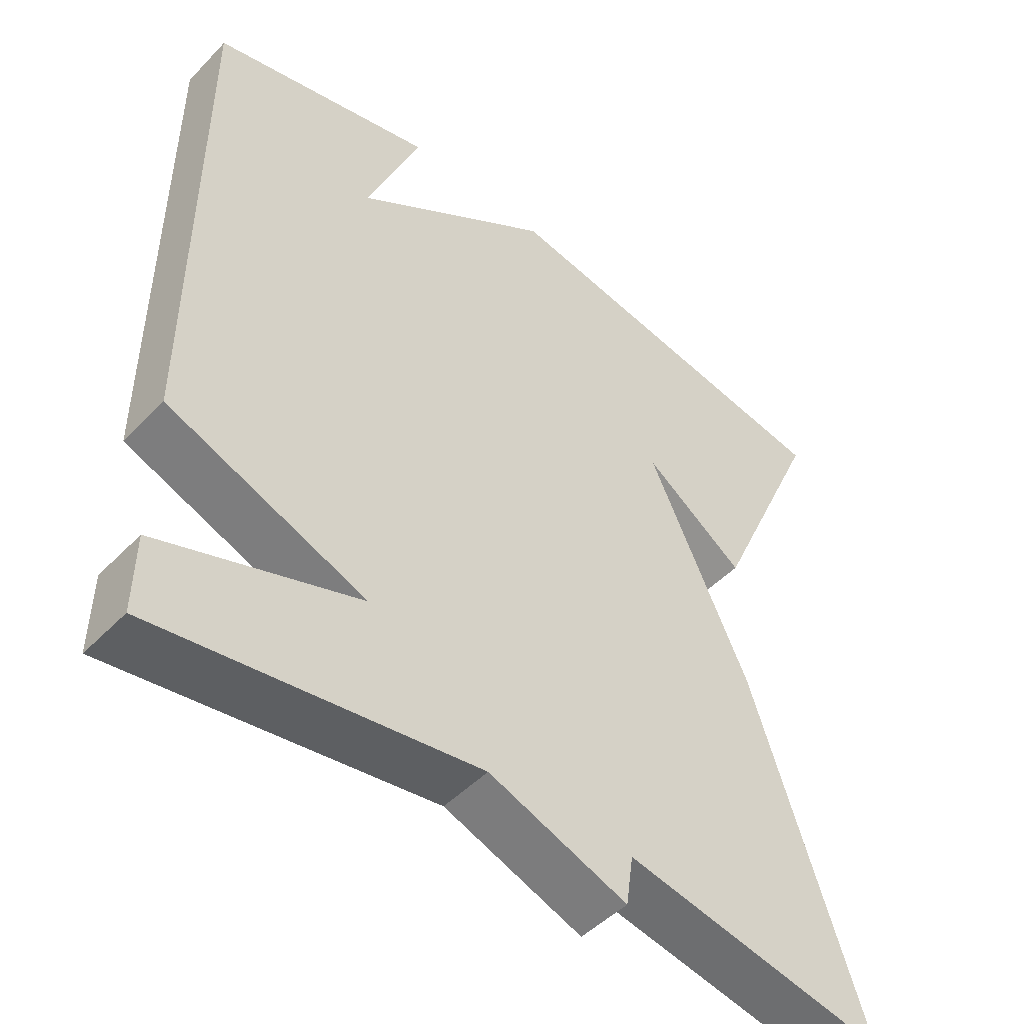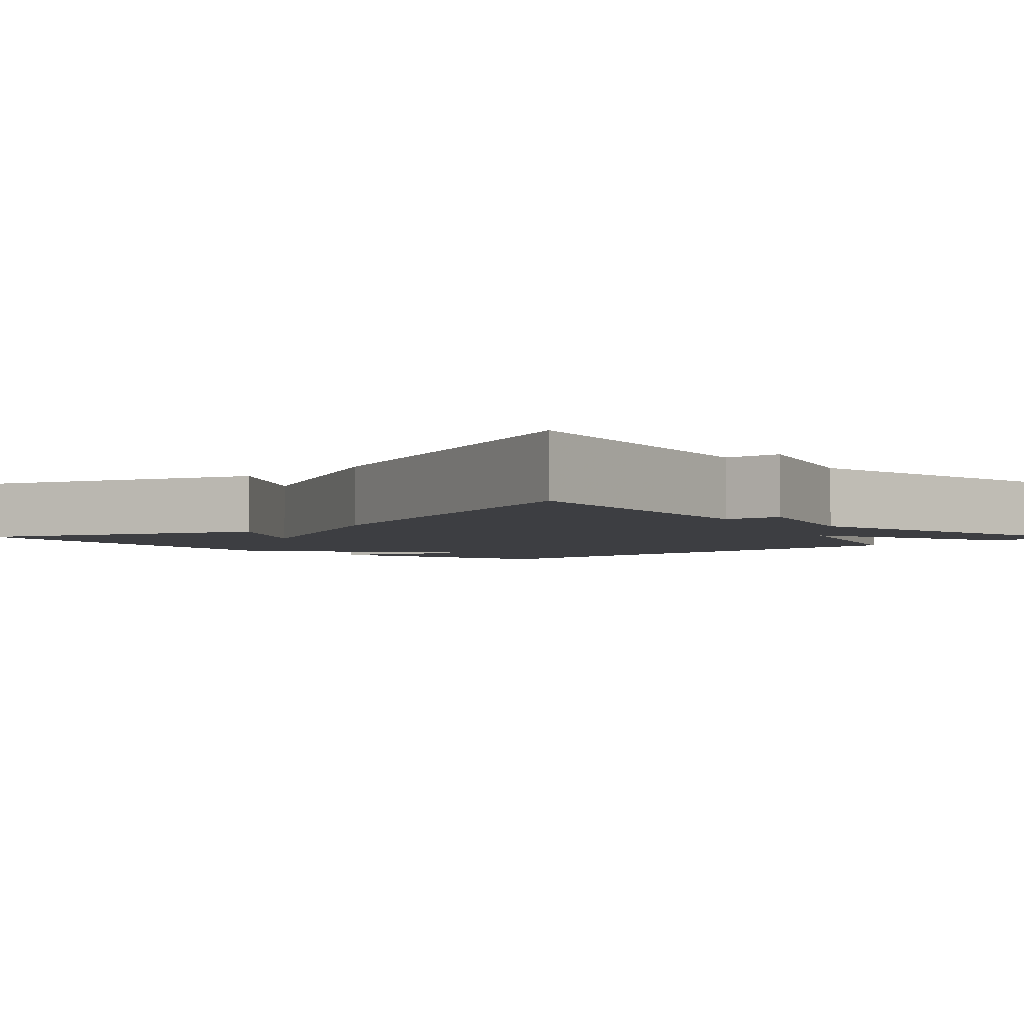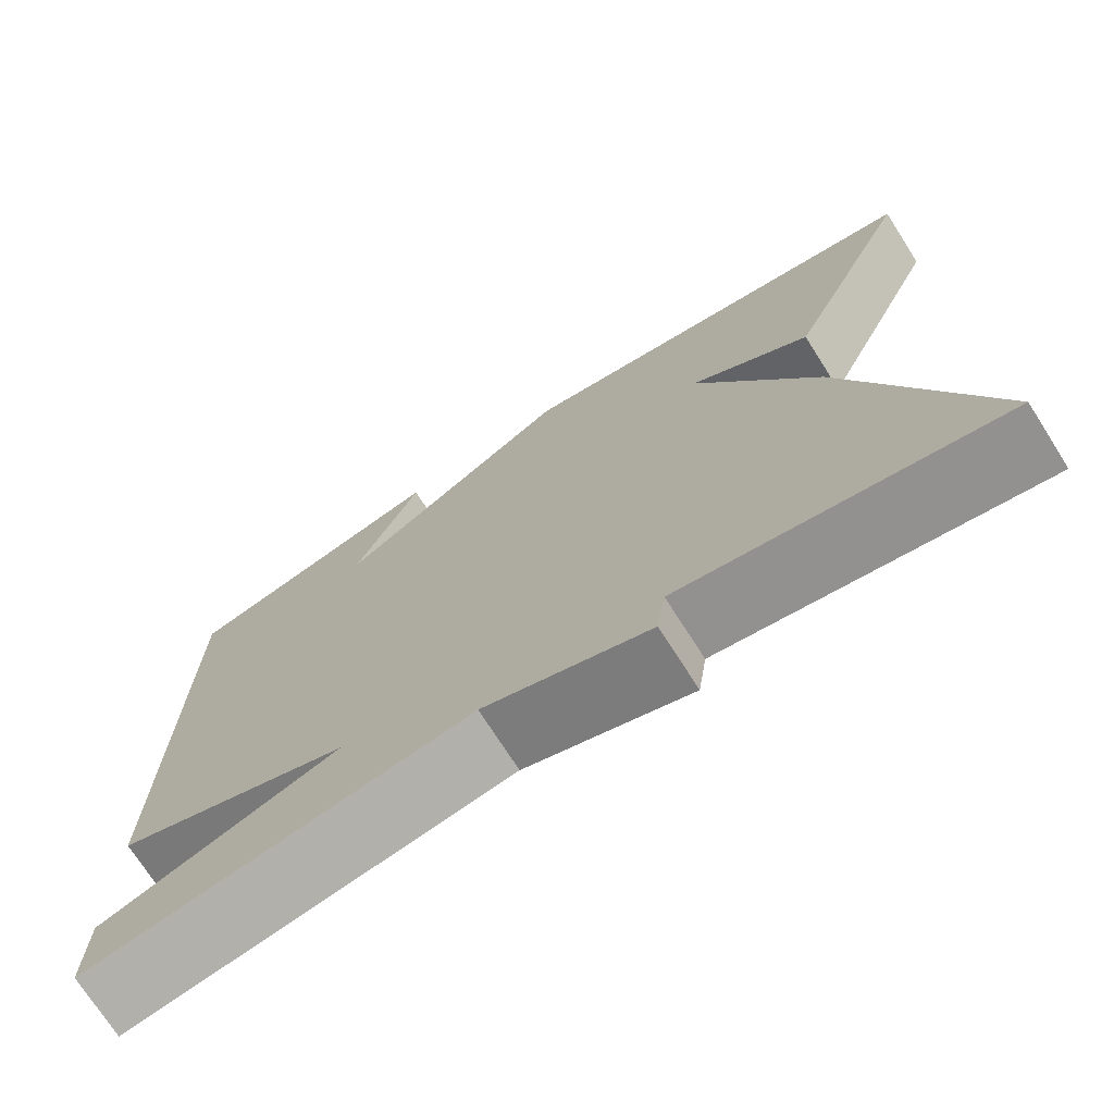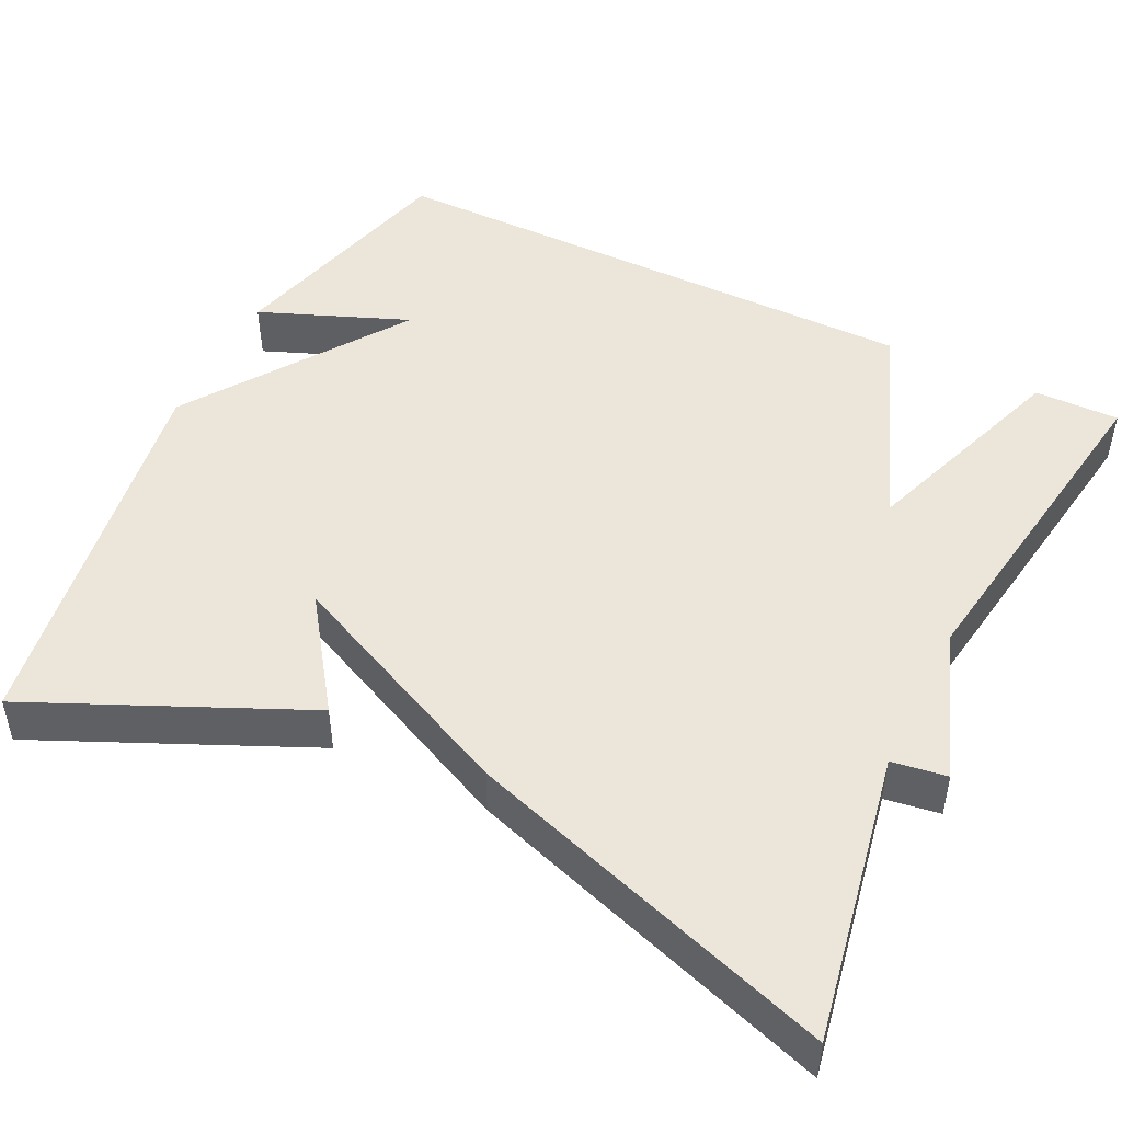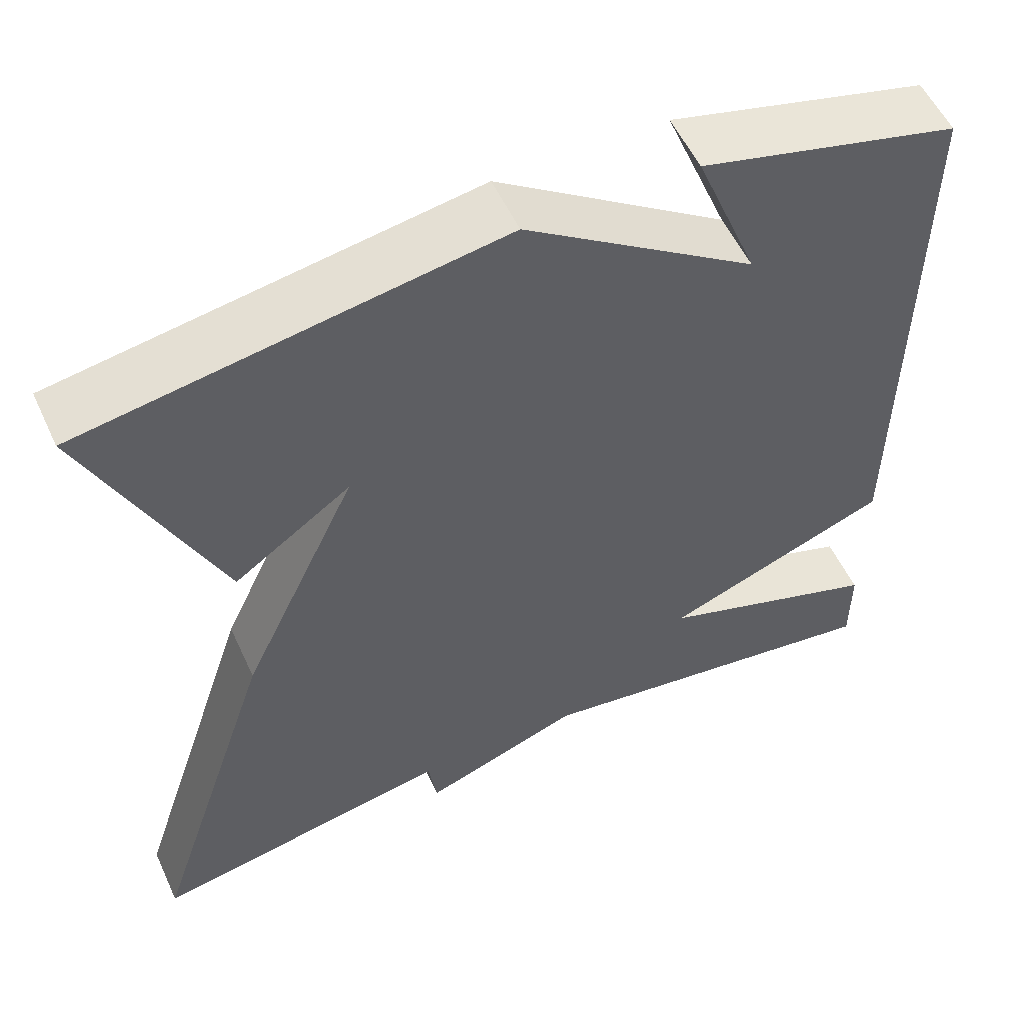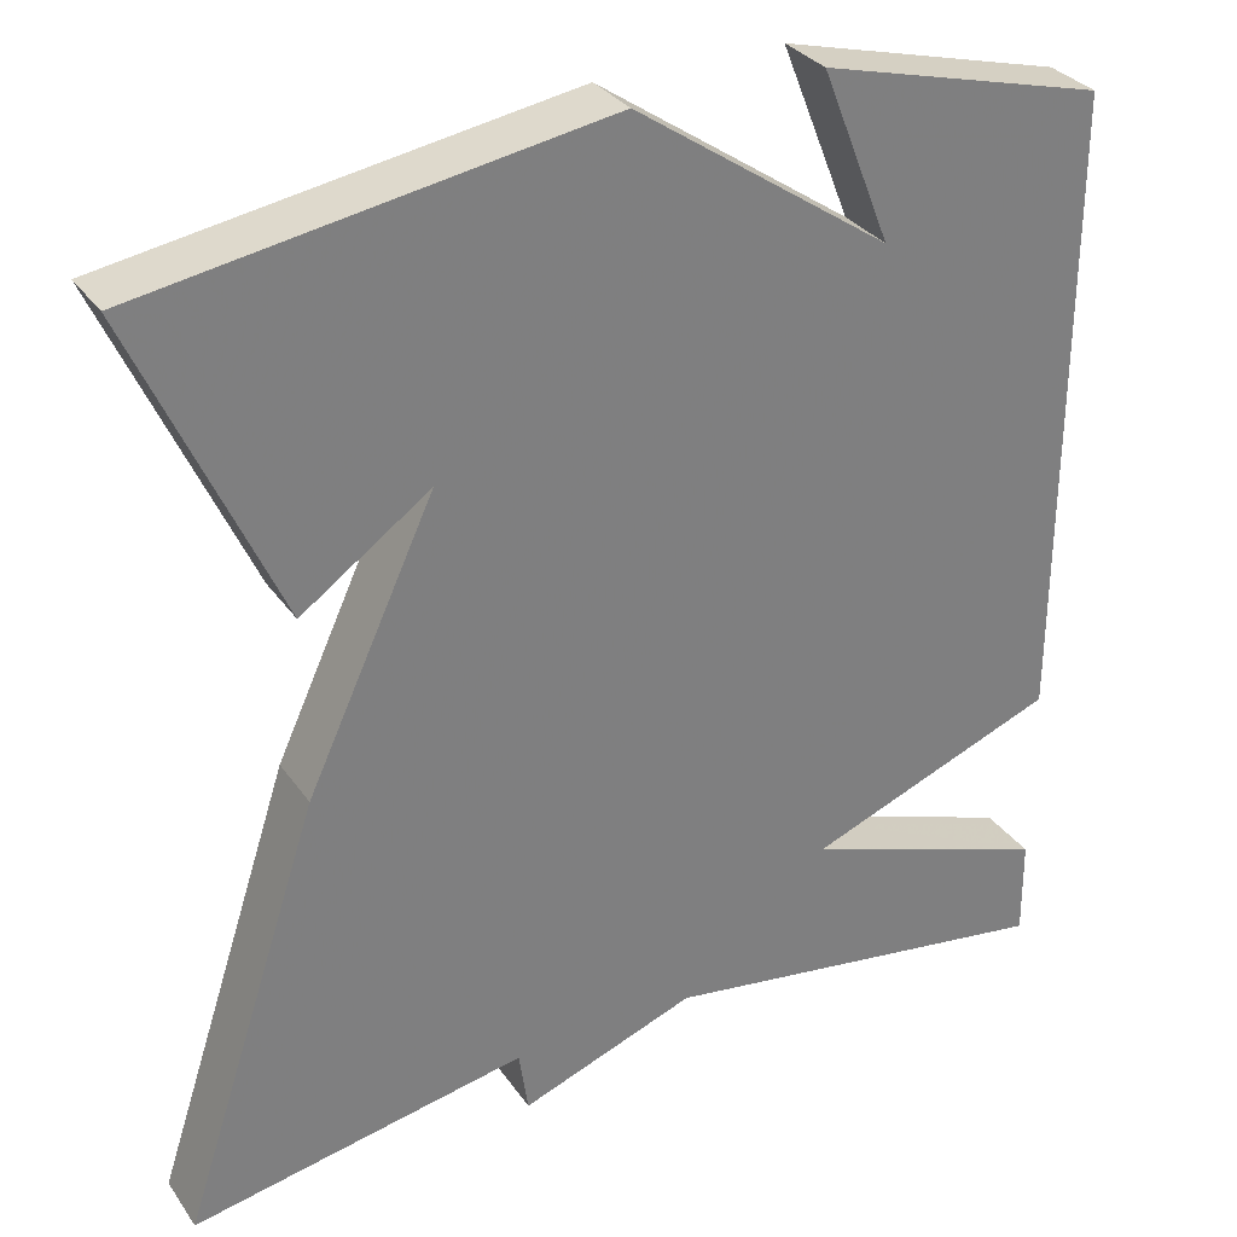
<metadata>
{"format":"obj","ext":"obj","renderer":"f3d","projection":"perspective","resolution":1024,"background":"white","views":[{"elev":-48.3,"azim":-41.4,"up":"+Z"},{"elev":-3.6,"azim":134.3,"up":"+Y"},{"elev":-73.4,"azim":32.6,"up":"+Z"},{"elev":48.0,"azim":116.1,"up":"+Y"},{"elev":55.4,"azim":155.3,"up":"+Z"},{"elev":31.6,"azim":151.0,"up":"+Z"}]}
</metadata>
<code>
v 0.5 0.07 -0.5
v 0.137 0.07 -0.433
v 0.127 0.07 -0.502
v -0.063 0.07 -0.433
v -0.5 0.07 -0.5
v -0.499 0.07 -0.393
v -0.227 0.07 -0.297
v -0.499 0.07 -0.193
v -0.5 0.07 0.5
v -0.193 0.07 0.58
v -0.268 0.07 0.392
v 0.007 0.07 0.58
v 0.5 0.07 0.5
v 0.348 0.07 0.161
v 0.209 0.07 0.259
v 0.348 0.07 -0.039
v 0.5 0 -0.5
v 0.137 0 -0.433
v 0.127 0 -0.502
v -0.063 0 -0.433
v -0.5 0 -0.5
v -0.499 0 -0.393
v -0.227 0 -0.297
v -0.499 0 -0.193
v -0.5 0 0.5
v -0.193 0 0.58
v -0.268 0 0.392
v 0.007 0 0.58
v 0.5 0 0.5
v 0.348 0 0.161
v 0.209 0 0.259
v 0.348 0 -0.039
f 15 16 1 2
f 12 13 14 15
f 2 3 4
f 15 2 4
f 12 15 4
f 11 12 4
f 9 10 11
f 7 8 9 11
f 7 11 4
f 4 5 6 7
f 18 17 32 31
f 31 30 29 28
f 20 19 18
f 20 18 31
f 20 31 28
f 20 28 27
f 27 26 25
f 27 25 24 23
f 20 27 23
f 23 22 21 20
f 1 17 18 2
f 2 18 19 3
f 3 19 20 4
f 4 20 21 5
f 5 21 22 6
f 6 22 23 7
f 7 23 24 8
f 8 24 25 9
f 9 25 26 10
f 10 26 27 11
f 11 27 28 12
f 12 28 29 13
f 13 29 30 14
f 14 30 31 15
f 15 31 32 16
f 16 32 17 1

</code>
